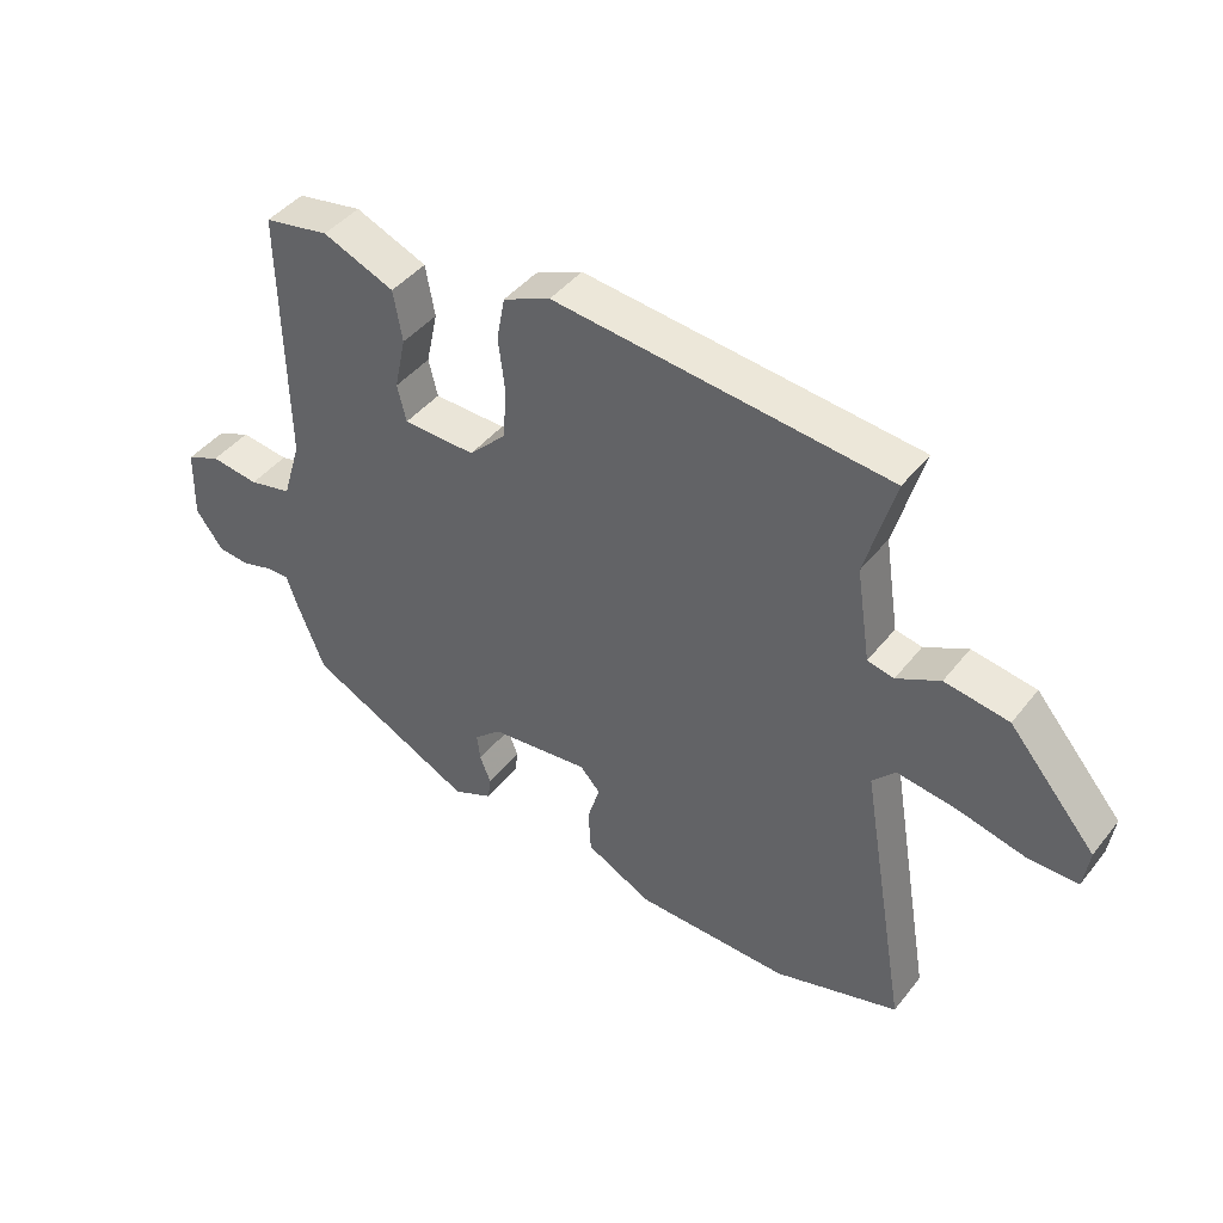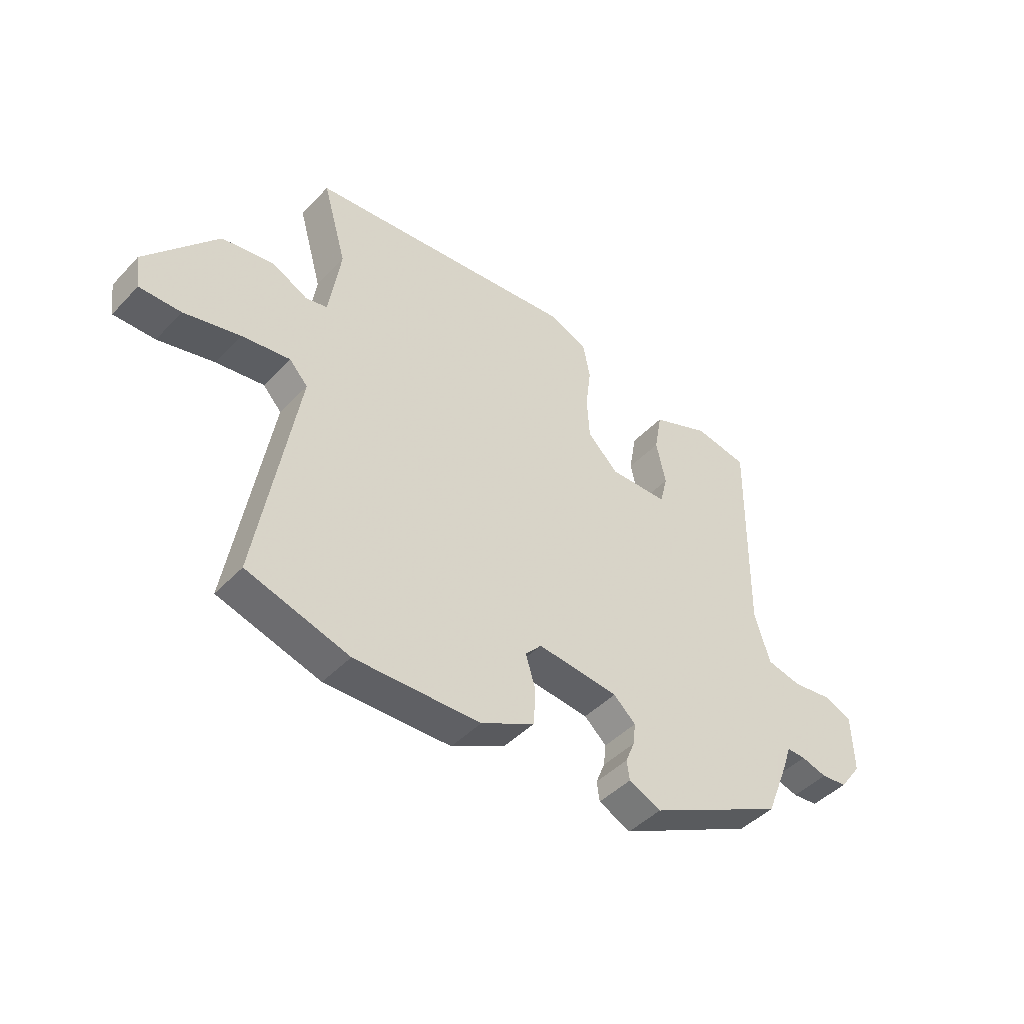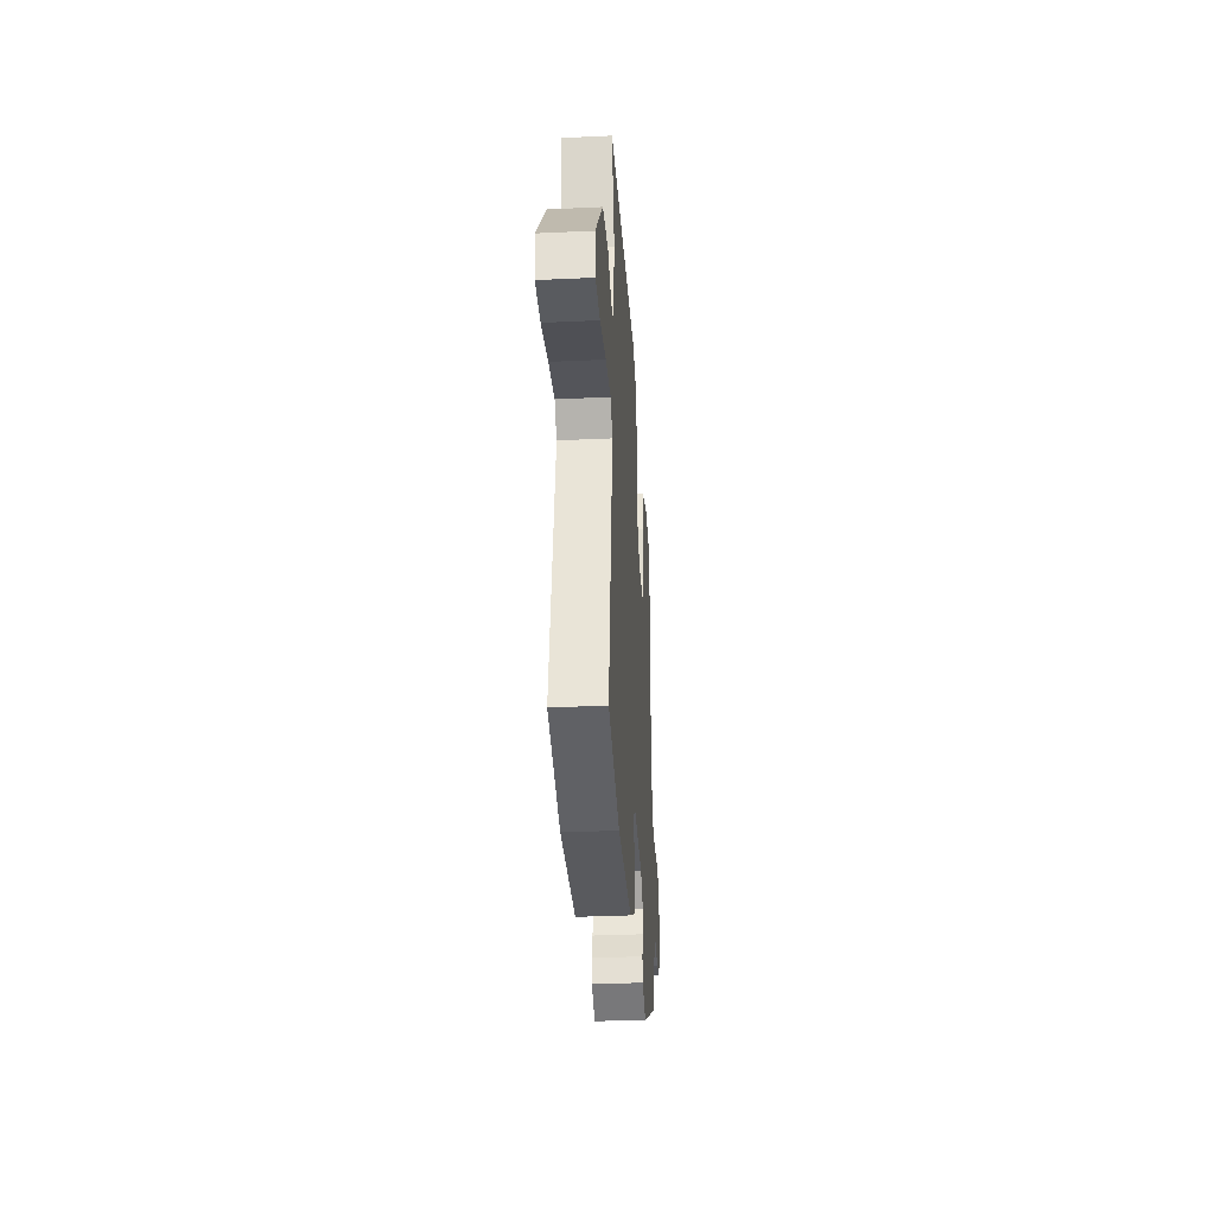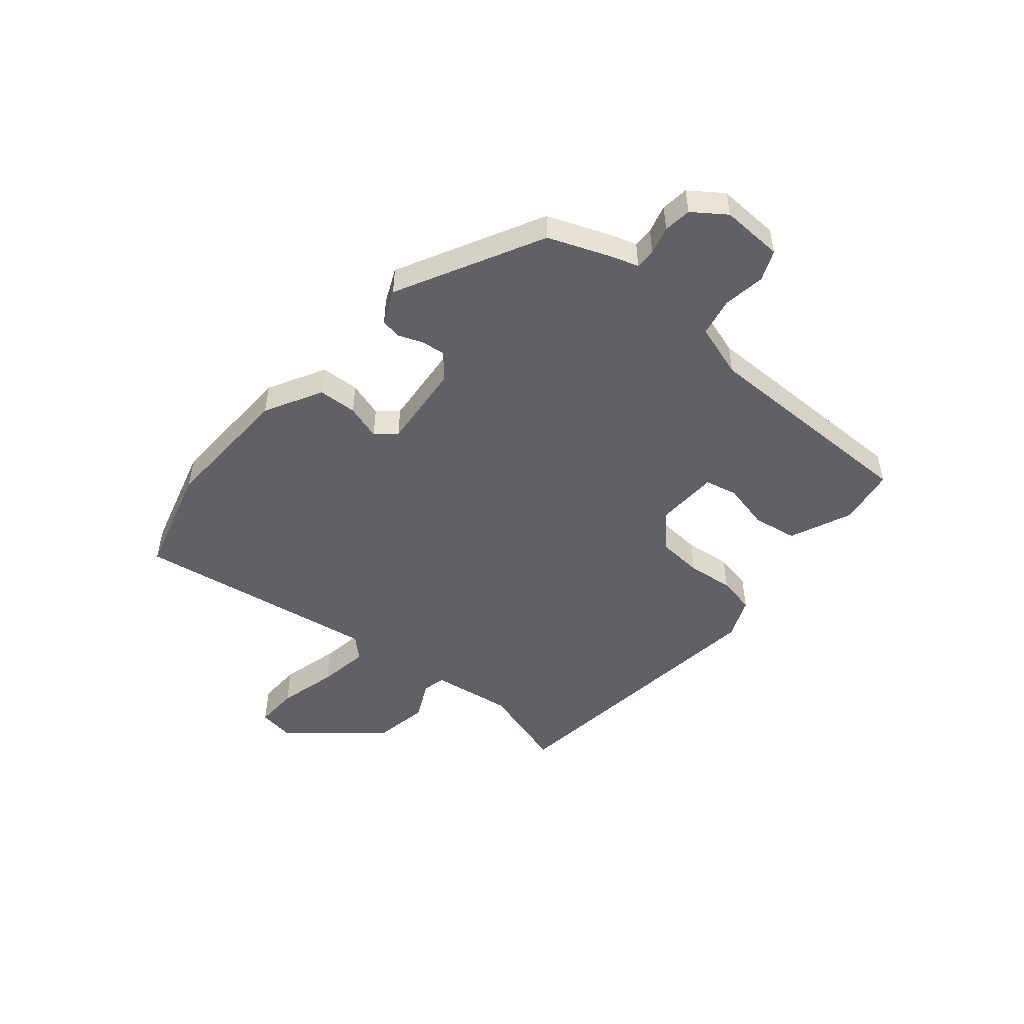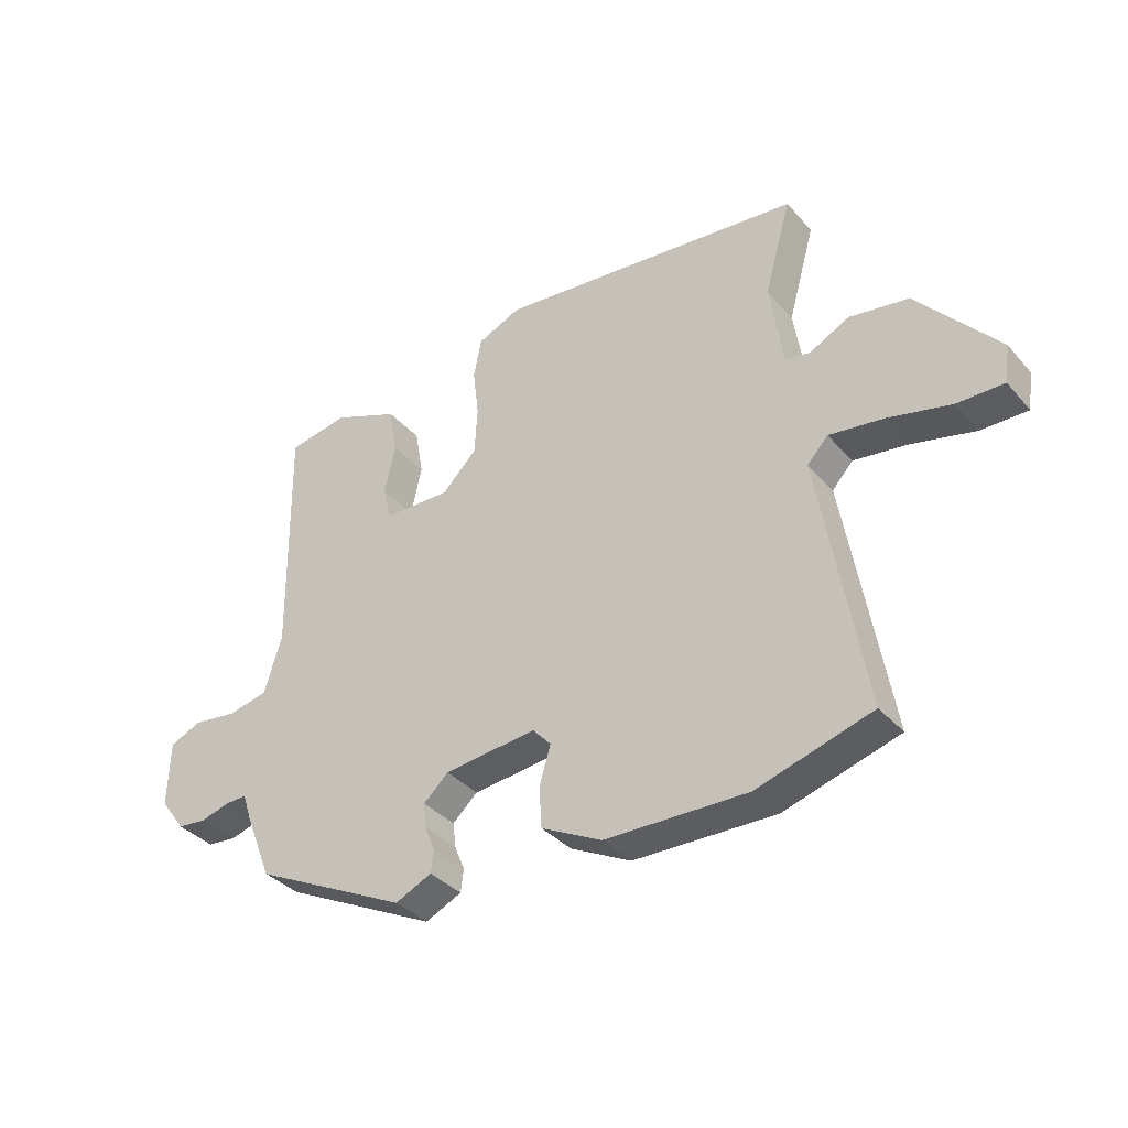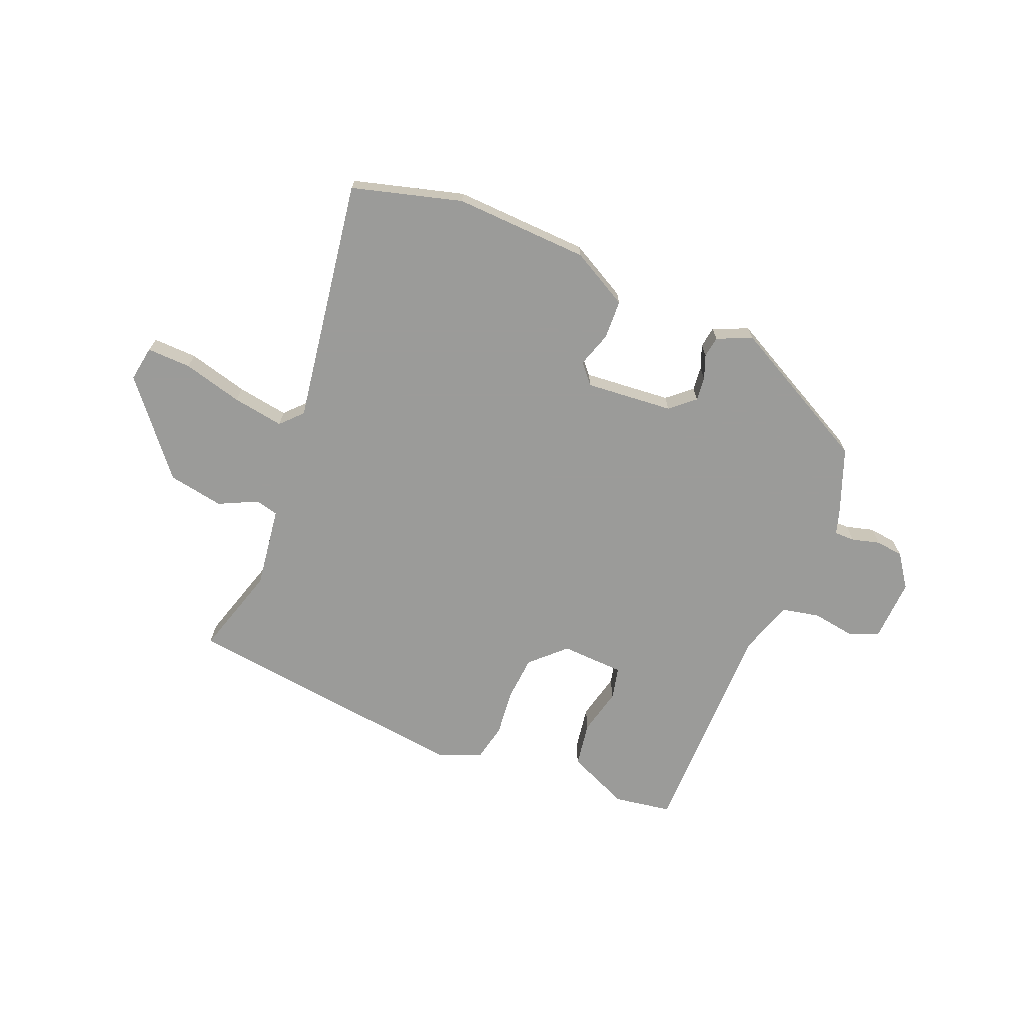
<metadata>
{"format":"obj","ext":"obj","renderer":"f3d","projection":"perspective","resolution":1024,"background":"white","views":[{"elev":43.3,"azim":35.2,"up":"+Z"},{"elev":-45.1,"azim":139.9,"up":"+Z"},{"elev":-33.1,"azim":93.7,"up":"+Z"},{"elev":-49.4,"azim":-130.8,"up":"+Y"},{"elev":-36.3,"azim":35.5,"up":"+Z"},{"elev":-69.6,"azim":156.7,"up":"+Y"}]}
</metadata>
<code>
v -0.474 0.07 -0.383
v -0.519 0.07 -0.271
v -0.534 0.07 -0.226
v -0.57 0.07 -0.227
v -0.619 0.07 -0.241
v -0.668 0.07 -0.236
v -0.71 0.07 -0.179
v -0.707 0.07 -0.069
v -0.654 0.07 -0.046
v -0.579 0.07 -0.056
v -0.512 0.07 -0.041
v -0.483 0.07 0.055
v -0.489 0.07 0.454
v -0.388 0.07 0.472
v -0.277 0.07 0.426
v -0.263 0.07 0.347
v -0.281 0.07 0.264
v -0.267 0.07 0.207
v -0.155 0.07 0.204
v -0.097 0.07 0.262
v -0.092 0.07 0.342
v -0.102 0.07 0.424
v -0.089 0.07 0.491
v -0.016 0.07 0.523
v 0.5 0.07 0.468
v 0.455 0.07 0.309
v 0.477 0.07 0.165
v 0.518 0.07 0.156
v 0.585 0.07 0.19
v 0.684 0.07 0.174
v 0.819 0.07 0.016
v 0.81 0.07 -0.047
v 0.732 0.07 -0.046
v 0.626 0.07 -0.02
v 0.535 0.07 -0.007
v 0.5 0.07 -0.045
v 0.574 0.07 -0.478
v 0.381 0.07 -0.535
v 0.143 0.07 -0.529
v 0.041 0.07 -0.476
v 0.037 0.07 -0.407
v 0.056 0.07 -0.344
v 0.025 0.07 -0.31
v -0.129 0.07 -0.326
v -0.171 0.07 -0.364
v -0.166 0.07 -0.406
v -0.149 0.07 -0.448
v -0.154 0.07 -0.485
v -0.215 0.07 -0.513
v -0.474 0 -0.383
v -0.519 0 -0.271
v -0.534 0 -0.226
v -0.57 0 -0.227
v -0.619 0 -0.241
v -0.668 0 -0.236
v -0.71 0 -0.179
v -0.707 0 -0.069
v -0.654 0 -0.046
v -0.579 0 -0.056
v -0.512 0 -0.041
v -0.483 0 0.055
v -0.489 0 0.454
v -0.388 0 0.472
v -0.277 0 0.426
v -0.263 0 0.347
v -0.281 0 0.264
v -0.267 0 0.207
v -0.155 0 0.204
v -0.097 0 0.262
v -0.092 0 0.342
v -0.102 0 0.424
v -0.089 0 0.491
v -0.016 0 0.523
v 0.5 0 0.468
v 0.455 0 0.309
v 0.477 0 0.165
v 0.518 0 0.156
v 0.585 0 0.19
v 0.684 0 0.174
v 0.819 0 0.016
v 0.81 0 -0.047
v 0.732 0 -0.046
v 0.626 0 -0.02
v 0.535 0 -0.007
v 0.5 0 -0.045
v 0.574 0 -0.478
v 0.381 0 -0.535
v 0.143 0 -0.529
v 0.041 0 -0.476
v 0.037 0 -0.407
v 0.056 0 -0.344
v 0.025 0 -0.31
v -0.129 0 -0.326
v -0.171 0 -0.364
v -0.166 0 -0.406
v -0.149 0 -0.448
v -0.154 0 -0.485
v -0.215 0 -0.513
f 1 2 3
f 49 1 3
f 48 49 3
f 47 48 3
f 46 47 3
f 45 46 3
f 44 45 3
f 43 44 3
f 40 41 42
f 39 40 42
f 38 39 42
f 37 38 42
f 36 37 42
f 35 36 42 43
f 32 33 34
f 31 32 34
f 30 31 34
f 29 30 34
f 28 29 34
f 27 28 34 35
f 24 25 26
f 23 24 26
f 22 23 26
f 21 22 26
f 20 21 26 27
f 35 43 3
f 27 35 3
f 20 27 3
f 19 20 3
f 15 16 17
f 14 15 17
f 13 14 17
f 12 13 17
f 11 12 17 18
f 8 9 10
f 7 8 10
f 6 7 10
f 5 6 10
f 4 5 10
f 4 10 11
f 11 18 19
f 4 11 19
f 3 4 19
f 52 51 50
f 52 50 98
f 52 98 97
f 52 97 96
f 52 96 95
f 52 95 94
f 52 94 93
f 52 93 92
f 91 90 89
f 91 89 88
f 91 88 87
f 91 87 86
f 91 86 85
f 92 91 85 84
f 83 82 81
f 83 81 80
f 83 80 79
f 83 79 78
f 83 78 77
f 84 83 77 76
f 75 74 73
f 75 73 72
f 75 72 71
f 75 71 70
f 76 75 70 69
f 52 92 84
f 52 84 76
f 52 76 69
f 52 69 68
f 66 65 64
f 66 64 63
f 66 63 62
f 66 62 61
f 67 66 61 60
f 59 58 57
f 59 57 56
f 59 56 55
f 59 55 54
f 59 54 53
f 60 59 53
f 68 67 60
f 68 60 53
f 68 53 52
f 1 50 51 2
f 2 51 52 3
f 3 52 53 4
f 4 53 54 5
f 5 54 55 6
f 6 55 56 7
f 7 56 57 8
f 8 57 58 9
f 9 58 59 10
f 10 59 60 11
f 11 60 61 12
f 12 61 62 13
f 13 62 63 14
f 14 63 64 15
f 15 64 65 16
f 16 65 66 17
f 17 66 67 18
f 18 67 68 19
f 19 68 69 20
f 20 69 70 21
f 21 70 71 22
f 22 71 72 23
f 23 72 73 24
f 24 73 74 25
f 25 74 75 26
f 26 75 76 27
f 27 76 77 28
f 28 77 78 29
f 29 78 79 30
f 30 79 80 31
f 31 80 81 32
f 32 81 82 33
f 33 82 83 34
f 34 83 84 35
f 35 84 85 36
f 36 85 86 37
f 37 86 87 38
f 38 87 88 39
f 39 88 89 40
f 40 89 90 41
f 41 90 91 42
f 42 91 92 43
f 43 92 93 44
f 44 93 94 45
f 45 94 95 46
f 46 95 96 47
f 47 96 97 48
f 48 97 98 49
f 49 98 50 1

</code>
